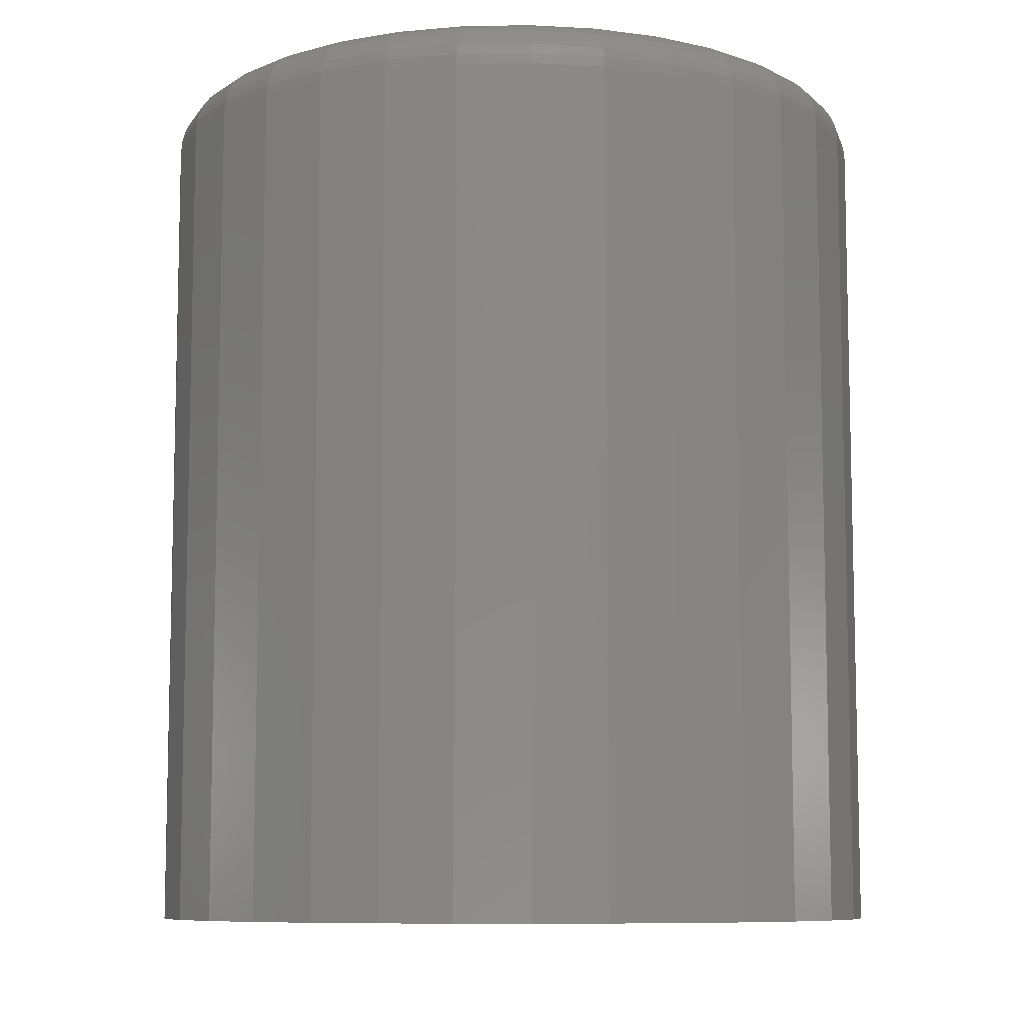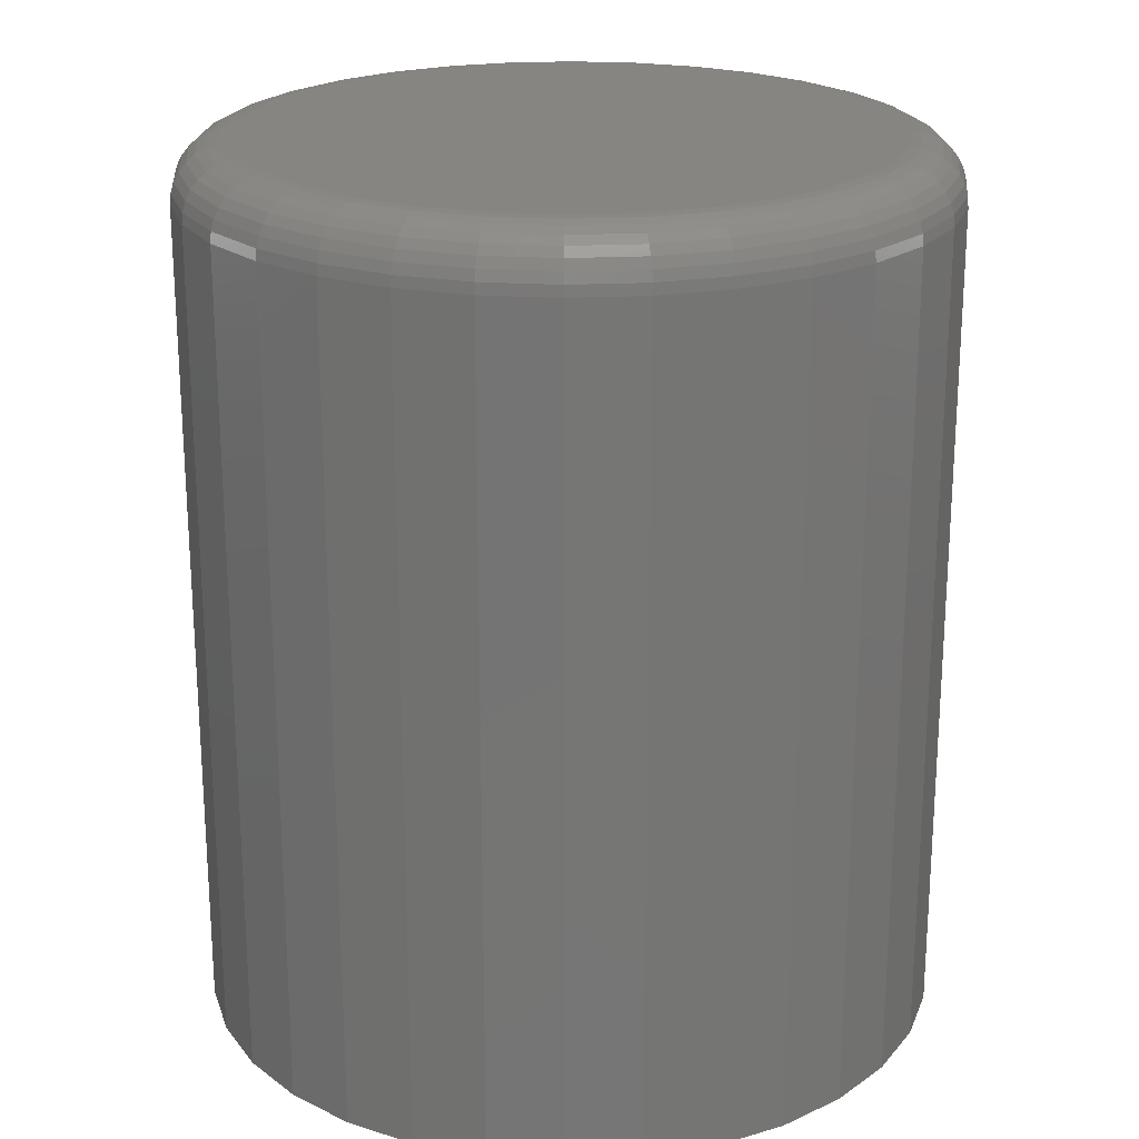
<metadata>
{"format":"stl","ext":"stl","renderer":"f3d","projection":"perspective","resolution":1024,"background":"white","views":[{"elev":-8.7,"azim":98.4,"up":"+Y"},{"elev":21.9,"azim":12.0,"up":"+Y"}]}
</metadata>
<code>
# stl→obj: 320 verts, 636 faces
v 0.003947 2.104e-17 0.2689
v 0.05641 2.395e-17 0.2637
v -0.04852 1.812e-17 0.2637
v 0.003947 2.104e-17 -0.2689
v -0.04852 1.812e-17 -0.2637
v 0.05641 2.395e-17 -0.2637
v -0.09896 1.532e-17 -0.2484
v 0.1069 2.675e-17 -0.2484
v -0.1455 1.274e-17 -0.2236
v 0.1533 2.933e-17 -0.2236
v -0.1862 1.048e-17 -0.1902
v 0.1941 3.159e-17 -0.1902
v -0.2196 8.624e-18 -0.1494
v 0.2275 3.345e-17 -0.1494
v -0.2445 7.244e-18 -0.1029
v 0.2524 3.483e-17 -0.1029
v -0.2598 6.395e-18 -0.05246
v 0.2677 3.568e-17 -0.05246
v -0.265 6.108e-18 -1.896e-16
v 0.2729 3.596e-17 -8.253e-17
v -0.2598 6.395e-18 0.05246
v 0.2677 3.568e-17 0.05246
v -0.2445 7.244e-18 0.1029
v 0.2524 3.483e-17 0.1029
v -0.2196 8.624e-18 0.1494
v 0.2275 3.345e-17 0.1494
v -0.1862 1.048e-17 0.1902
v 0.1941 3.159e-17 0.1902
v -0.1455 1.274e-17 0.2236
v 0.1533 2.933e-17 0.2236
v -0.09896 1.532e-17 0.2484
v 0.1069 2.675e-17 0.2484
v 0.3197 -0.04688 -4.004e-16
v 0.3197 -0.75 -4.254e-17
v 0.3137 -0.04688 -0.06161
v 0.3137 -0.75 -0.06161
v 0.2957 -0.04688 -0.1208
v 0.2957 -0.75 -0.1208
v 0.2665 -0.04688 -0.1754
v 0.2665 -0.75 -0.1754
v 0.2272 -0.04688 -0.2233
v 0.2272 -0.75 -0.2233
v 0.1794 -0.04688 -0.2626
v 0.1794 -0.75 -0.2626
v 0.1248 -0.04688 -0.2918
v 0.1248 -0.75 -0.2918
v 0.06555 -0.04688 -0.3097
v 0.06555 -0.75 -0.3097
v 0.003947 -0.04688 -0.3158
v 0.003947 -0.75 -0.3158
v -0.05766 -0.04688 -0.3097
v -0.05766 -0.75 -0.3097
v -0.1169 -0.04688 -0.2918
v -0.1169 -0.75 -0.2918
v -0.1715 -0.04688 -0.2626
v -0.1715 -0.75 -0.2626
v -0.2193 -0.04688 -0.2233
v -0.2193 -0.75 -0.2233
v -0.2586 -0.04688 -0.1754
v -0.2586 -0.75 -0.1754
v -0.2878 -0.04688 -0.1208
v -0.2878 -0.75 -0.1208
v -0.3058 -0.04688 -0.06161
v -0.3058 -0.75 -0.06161
v -0.3118 -0.04688 3.48e-17
v -0.3118 -0.75 3.48e-17
v -0.3058 -0.04688 0.06161
v -0.3058 -0.75 0.06161
v -0.2878 -0.04688 0.1208
v -0.2878 -0.75 0.1208
v -0.2586 -0.04688 0.1754
v -0.2586 -0.75 0.1754
v -0.2193 -0.04688 0.2233
v -0.2193 -0.75 0.2233
v -0.1715 -0.04688 0.2626
v -0.1715 -0.75 0.2626
v -0.1169 -0.04688 0.2918
v -0.1169 -0.75 0.2918
v -0.05766 -0.04688 0.3097
v -0.05766 -0.75 0.3097
v 0.003947 -0.04688 0.3158
v 0.003947 -0.75 0.3158
v 0.06555 -0.04688 0.3097
v 0.06555 -0.75 0.3097
v 0.1248 -0.04688 0.2918
v 0.1248 -0.75 0.2918
v 0.1794 -0.04688 0.2626
v 0.1794 -0.75 0.2626
v 0.2272 -0.04688 0.2233
v 0.2272 -0.75 0.2233
v 0.2665 -0.04688 0.1754
v 0.2665 -0.75 0.1754
v 0.2957 -0.04688 0.1208
v 0.2957 -0.75 0.1208
v 0.3137 -0.04688 0.06161
v 0.3137 -0.75 0.06161
v 0.3188 -0.03773 -5.551e-17
v 0.3128 -0.03773 -0.06143
v 0.3162 -0.02894 -8.327e-17
v 0.3102 -0.02894 -0.06091
v 0.3118 -0.02083 -8.327e-17
v 0.3059 -0.02083 -0.06007
v 0.306 -0.01373 -5.551e-17
v 0.3002 -0.01373 -0.05893
v 0.2989 -0.0079 -5.551e-17
v 0.2932 -0.0079 -0.05754
v 0.2908 -0.003568 -6.939e-17
v 0.2853 -0.003568 -0.05596
v 0.282 -0.0009007 -4.163e-17
v 0.2767 -0.0009007 -0.05425
v -0.3049 -0.03773 -0.06143
v -0.3109 -0.03773 -1.943e-16
v -0.3023 -0.02894 -0.06091
v -0.3083 -0.02894 -1.943e-16
v -0.298 -0.02083 -0.06007
v -0.3039 -0.02083 -1.665e-16
v -0.2923 -0.01373 -0.05893
v -0.2981 -0.01373 -1.665e-16
v -0.2853 -0.0079 -0.05754
v -0.291 -0.0079 -1.665e-16
v -0.2774 -0.003568 -0.05596
v -0.2829 -0.003568 -1.665e-16
v -0.2688 -0.0009007 -0.05425
v -0.2741 -0.0009007 -1.527e-16
v -0.287 -0.03773 -0.1205
v -0.2845 -0.02894 -0.1195
v -0.2805 -0.02083 -0.1178
v -0.2751 -0.01373 -0.1156
v -0.2686 -0.0079 -0.1129
v -0.2611 -0.003568 -0.1098
v -0.2529 -0.0009007 -0.1064
v -0.2579 -0.03773 -0.1749
v -0.2557 -0.02894 -0.1735
v -0.2521 -0.02083 -0.1711
v -0.2472 -0.01373 -0.1678
v -0.2413 -0.0079 -0.1639
v -0.2346 -0.003568 -0.1594
v -0.2273 -0.0009007 -0.1545
v -0.2187 -0.03773 -0.2227
v -0.2168 -0.02894 -0.2208
v -0.2138 -0.02083 -0.2177
v -0.2096 -0.01373 -0.2136
v -0.2046 -0.0079 -0.2086
v -0.1989 -0.003568 -0.2028
v -0.1927 -0.0009007 -0.1966
v -0.171 -0.03773 -0.2618
v -0.1695 -0.02894 -0.2596
v -0.1671 -0.02083 -0.256
v -0.1639 -0.01373 -0.2512
v -0.1599 -0.0079 -0.2452
v -0.1554 -0.003568 -0.2385
v -0.1505 -0.0009007 -0.2312
v -0.1166 -0.03773 -0.2909
v -0.1155 -0.02894 -0.2885
v -0.1139 -0.02083 -0.2845
v -0.1116 -0.01373 -0.2791
v -0.1089 -0.0079 -0.2725
v -0.1058 -0.003568 -0.265
v -0.1025 -0.0009007 -0.2569
v -0.05748 -0.03773 -0.3088
v -0.05696 -0.02894 -0.3062
v -0.05612 -0.02083 -0.302
v -0.05498 -0.01373 -0.2963
v -0.0536 -0.0079 -0.2893
v -0.05201 -0.003568 -0.2813
v -0.0503 -0.0009007 -0.2727
v 0.003947 -0.03773 -0.3149
v 0.003947 -0.02894 -0.3122
v 0.003947 -0.02083 -0.3079
v 0.003947 -0.01373 -0.3021
v 0.003947 -0.0079 -0.295
v 0.003947 -0.003568 -0.2869
v 0.003947 -0.0009007 -0.2781
v 0.06538 -0.03773 -0.3088
v 0.06486 -0.02894 -0.3062
v 0.06401 -0.02083 -0.302
v 0.06288 -0.01373 -0.2963
v 0.06149 -0.0079 -0.2893
v 0.05991 -0.003568 -0.2813
v 0.05819 -0.0009007 -0.2727
v 0.1245 -0.03773 -0.2909
v 0.1234 -0.02894 -0.2885
v 0.1218 -0.02083 -0.2845
v 0.1195 -0.01373 -0.2791
v 0.1168 -0.0079 -0.2725
v 0.1137 -0.003568 -0.265
v 0.1104 -0.0009007 -0.2569
v 0.1789 -0.03773 -0.2618
v 0.1774 -0.02894 -0.2596
v 0.175 -0.02083 -0.256
v 0.1718 -0.01373 -0.2512
v 0.1678 -0.0079 -0.2452
v 0.1633 -0.003568 -0.2385
v 0.1584 -0.0009007 -0.2312
v 0.2266 -0.03773 -0.2227
v 0.2247 -0.02894 -0.2208
v 0.2217 -0.02083 -0.2177
v 0.2175 -0.01373 -0.2136
v 0.2125 -0.0079 -0.2086
v 0.2068 -0.003568 -0.2028
v 0.2006 -0.0009007 -0.1966
v 0.2658 -0.03773 -0.1749
v 0.2635 -0.02894 -0.1735
v 0.2599 -0.02083 -0.1711
v 0.2551 -0.01373 -0.1678
v 0.2492 -0.0079 -0.1639
v 0.2425 -0.003568 -0.1594
v 0.2351 -0.0009007 -0.1545
v 0.2949 -0.03773 -0.1205
v 0.2924 -0.02894 -0.1195
v 0.2884 -0.02083 -0.1178
v 0.283 -0.01373 -0.1156
v 0.2765 -0.0079 -0.1129
v 0.269 -0.003568 -0.1098
v 0.2608 -0.0009007 -0.1064
v -0.3049 -0.03773 0.06143
v -0.3023 -0.02894 0.06091
v -0.298 -0.02083 0.06007
v -0.2923 -0.01373 0.05893
v -0.2853 -0.0079 0.05754
v -0.2774 -0.003568 0.05596
v -0.2688 -0.0009007 0.05425
v 0.3128 -0.03773 0.06143
v 0.3102 -0.02894 0.06091
v 0.3059 -0.02083 0.06007
v 0.3002 -0.01373 0.05893
v 0.2932 -0.0079 0.05754
v 0.2853 -0.003568 0.05596
v 0.2767 -0.0009007 0.05425
v 0.2949 -0.03773 0.1205
v 0.2924 -0.02894 0.1195
v 0.2884 -0.02083 0.1178
v 0.283 -0.01373 0.1156
v 0.2765 -0.0079 0.1129
v 0.269 -0.003568 0.1098
v 0.2608 -0.0009007 0.1064
v 0.2658 -0.03773 0.1749
v 0.2635 -0.02894 0.1735
v 0.2599 -0.02083 0.1711
v 0.2551 -0.01373 0.1678
v 0.2492 -0.0079 0.1639
v 0.2425 -0.003568 0.1594
v 0.2351 -0.0009007 0.1545
v 0.2266 -0.03773 0.2227
v 0.2247 -0.02894 0.2208
v 0.2217 -0.02083 0.2177
v 0.2175 -0.01373 0.2136
v 0.2125 -0.0079 0.2086
v 0.2068 -0.003568 0.2028
v 0.2006 -0.0009007 0.1966
v 0.1789 -0.03773 0.2618
v 0.1774 -0.02894 0.2596
v 0.175 -0.02083 0.256
v 0.1718 -0.01373 0.2512
v 0.1678 -0.0079 0.2452
v 0.1633 -0.003568 0.2385
v 0.1584 -0.0009007 0.2312
v 0.1245 -0.03773 0.2909
v 0.1234 -0.02894 0.2885
v 0.1218 -0.02083 0.2845
v 0.1195 -0.01373 0.2791
v 0.1168 -0.0079 0.2725
v 0.1137 -0.003568 0.265
v 0.1104 -0.0009007 0.2569
v 0.06538 -0.03773 0.3088
v 0.06486 -0.02894 0.3062
v 0.06401 -0.02083 0.302
v 0.06288 -0.01373 0.2963
v 0.06149 -0.0079 0.2893
v 0.05991 -0.003568 0.2813
v 0.05819 -0.0009007 0.2727
v 0.003947 -0.03773 0.3149
v 0.003947 -0.02894 0.3122
v 0.003947 -0.02083 0.3079
v 0.003947 -0.01373 0.3021
v 0.003947 -0.0079 0.295
v 0.003947 -0.003568 0.2869
v 0.003947 -0.0009007 0.2781
v -0.05748 -0.03773 0.3088
v -0.05696 -0.02894 0.3062
v -0.05612 -0.02083 0.302
v -0.05498 -0.01373 0.2963
v -0.0536 -0.0079 0.2893
v -0.05201 -0.003568 0.2813
v -0.0503 -0.0009007 0.2727
v -0.1166 -0.03773 0.2909
v -0.1155 -0.02894 0.2885
v -0.1139 -0.02083 0.2845
v -0.1116 -0.01373 0.2791
v -0.1089 -0.0079 0.2725
v -0.1058 -0.003568 0.265
v -0.1025 -0.0009007 0.2569
v -0.171 -0.03773 0.2618
v -0.1695 -0.02894 0.2596
v -0.1671 -0.02083 0.256
v -0.1639 -0.01373 0.2512
v -0.1599 -0.0079 0.2452
v -0.1554 -0.003568 0.2385
v -0.1505 -0.0009007 0.2312
v -0.2187 -0.03773 0.2227
v -0.2168 -0.02894 0.2208
v -0.2138 -0.02083 0.2177
v -0.2096 -0.01373 0.2136
v -0.2046 -0.0079 0.2086
v -0.1989 -0.003568 0.2028
v -0.1927 -0.0009007 0.1966
v -0.2579 -0.03773 0.1749
v -0.2557 -0.02894 0.1735
v -0.2521 -0.02083 0.1711
v -0.2472 -0.01373 0.1678
v -0.2413 -0.0079 0.1639
v -0.2346 -0.003568 0.1594
v -0.2273 -0.0009007 0.1545
v -0.287 -0.03773 0.1205
v -0.2845 -0.02894 0.1195
v -0.2805 -0.02083 0.1178
v -0.2751 -0.01373 0.1156
v -0.2686 -0.0079 0.1129
v -0.2611 -0.003568 0.1098
v -0.2529 -0.0009007 0.1064
f 1 2 3
f 4 5 6
f 6 5 7
f 6 7 8
f 8 7 9
f 8 9 10
f 10 9 11
f 10 11 12
f 12 11 13
f 12 13 14
f 14 13 15
f 14 15 16
f 16 15 17
f 16 17 18
f 18 17 19
f 18 19 20
f 20 19 21
f 20 21 22
f 22 21 23
f 22 23 24
f 24 23 25
f 24 25 26
f 26 25 27
f 26 27 28
f 28 27 29
f 28 29 30
f 30 29 31
f 30 31 32
f 32 31 3
f 32 3 2
f 33 34 35
f 35 34 36
f 35 36 37
f 37 36 38
f 37 38 39
f 39 38 40
f 39 40 41
f 41 40 42
f 41 42 43
f 43 42 44
f 43 44 45
f 45 44 46
f 45 46 47
f 47 46 48
f 47 48 49
f 49 48 50
f 49 50 51
f 51 50 52
f 51 52 53
f 53 52 54
f 53 54 55
f 55 54 56
f 55 56 57
f 57 56 58
f 57 58 59
f 59 58 60
f 59 60 61
f 61 60 62
f 61 62 63
f 63 62 64
f 63 64 65
f 65 64 66
f 65 66 67
f 67 66 68
f 67 68 69
f 69 68 70
f 69 70 71
f 71 70 72
f 71 72 73
f 73 72 74
f 73 74 75
f 75 74 76
f 75 76 77
f 77 76 78
f 77 78 79
f 79 78 80
f 79 80 81
f 81 80 82
f 81 82 83
f 83 82 84
f 83 84 85
f 85 84 86
f 85 86 87
f 87 86 88
f 87 88 89
f 89 88 90
f 89 90 91
f 91 90 92
f 91 92 93
f 93 92 94
f 93 94 95
f 95 94 96
f 95 96 33
f 33 96 34
f 33 35 97
f 97 35 98
f 97 98 99
f 99 98 100
f 99 100 101
f 101 100 102
f 101 102 103
f 103 102 104
f 103 104 105
f 105 104 106
f 105 106 107
f 107 106 108
f 107 108 109
f 109 108 110
f 109 110 20
f 20 110 18
f 63 65 111
f 111 65 112
f 111 112 113
f 113 112 114
f 113 114 115
f 115 114 116
f 115 116 117
f 117 116 118
f 117 118 119
f 119 118 120
f 119 120 121
f 121 120 122
f 121 122 123
f 123 122 124
f 123 124 17
f 17 124 19
f 61 63 125
f 125 63 111
f 125 111 126
f 126 111 113
f 126 113 127
f 127 113 115
f 127 115 128
f 128 115 117
f 128 117 129
f 129 117 119
f 129 119 130
f 130 119 121
f 130 121 131
f 131 121 123
f 131 123 15
f 15 123 17
f 59 61 132
f 132 61 125
f 132 125 133
f 133 125 126
f 133 126 134
f 134 126 127
f 134 127 135
f 135 127 128
f 135 128 136
f 136 128 129
f 136 129 137
f 137 129 130
f 137 130 138
f 138 130 131
f 138 131 13
f 13 131 15
f 57 59 139
f 139 59 132
f 139 132 140
f 140 132 133
f 140 133 141
f 141 133 134
f 141 134 142
f 142 134 135
f 142 135 143
f 143 135 136
f 143 136 144
f 144 136 137
f 144 137 145
f 145 137 138
f 145 138 11
f 11 138 13
f 55 57 146
f 146 57 139
f 146 139 147
f 147 139 140
f 147 140 148
f 148 140 141
f 148 141 149
f 149 141 142
f 149 142 150
f 150 142 143
f 150 143 151
f 151 143 144
f 151 144 152
f 152 144 145
f 152 145 9
f 9 145 11
f 53 55 153
f 153 55 146
f 153 146 154
f 154 146 147
f 154 147 155
f 155 147 148
f 155 148 156
f 156 148 149
f 156 149 157
f 157 149 150
f 157 150 158
f 158 150 151
f 158 151 159
f 159 151 152
f 159 152 7
f 7 152 9
f 51 53 160
f 160 53 153
f 160 153 161
f 161 153 154
f 161 154 162
f 162 154 155
f 162 155 163
f 163 155 156
f 163 156 164
f 164 156 157
f 164 157 165
f 165 157 158
f 165 158 166
f 166 158 159
f 166 159 5
f 5 159 7
f 49 51 167
f 167 51 160
f 167 160 168
f 168 160 161
f 168 161 169
f 169 161 162
f 169 162 170
f 170 162 163
f 170 163 171
f 171 163 164
f 171 164 172
f 172 164 165
f 172 165 173
f 173 165 166
f 173 166 4
f 4 166 5
f 47 49 174
f 174 49 167
f 174 167 175
f 175 167 168
f 175 168 176
f 176 168 169
f 176 169 177
f 177 169 170
f 177 170 178
f 178 170 171
f 178 171 179
f 179 171 172
f 179 172 180
f 180 172 173
f 180 173 6
f 6 173 4
f 45 47 181
f 181 47 174
f 181 174 182
f 182 174 175
f 182 175 183
f 183 175 176
f 183 176 184
f 184 176 177
f 184 177 185
f 185 177 178
f 185 178 186
f 186 178 179
f 186 179 187
f 187 179 180
f 187 180 8
f 8 180 6
f 43 45 188
f 188 45 181
f 188 181 189
f 189 181 182
f 189 182 190
f 190 182 183
f 190 183 191
f 191 183 184
f 191 184 192
f 192 184 185
f 192 185 193
f 193 185 186
f 193 186 194
f 194 186 187
f 194 187 10
f 10 187 8
f 41 43 195
f 195 43 188
f 195 188 196
f 196 188 189
f 196 189 197
f 197 189 190
f 197 190 198
f 198 190 191
f 198 191 199
f 199 191 192
f 199 192 200
f 200 192 193
f 200 193 201
f 201 193 194
f 201 194 12
f 12 194 10
f 39 41 202
f 202 41 195
f 202 195 203
f 203 195 196
f 203 196 204
f 204 196 197
f 204 197 205
f 205 197 198
f 205 198 206
f 206 198 199
f 206 199 207
f 207 199 200
f 207 200 208
f 208 200 201
f 208 201 14
f 14 201 12
f 37 39 209
f 209 39 202
f 209 202 210
f 210 202 203
f 210 203 211
f 211 203 204
f 211 204 212
f 212 204 205
f 212 205 213
f 213 205 206
f 213 206 214
f 214 206 207
f 214 207 215
f 215 207 208
f 215 208 16
f 16 208 14
f 35 37 98
f 98 37 209
f 98 209 100
f 100 209 210
f 100 210 102
f 102 210 211
f 102 211 104
f 104 211 212
f 104 212 106
f 106 212 213
f 106 213 108
f 108 213 214
f 108 214 110
f 110 214 215
f 110 215 18
f 18 215 16
f 65 67 112
f 112 67 216
f 112 216 114
f 114 216 217
f 114 217 116
f 116 217 218
f 116 218 118
f 118 218 219
f 118 219 120
f 120 219 220
f 120 220 122
f 122 220 221
f 122 221 124
f 124 221 222
f 124 222 19
f 19 222 21
f 95 33 223
f 223 33 97
f 223 97 224
f 224 97 99
f 224 99 225
f 225 99 101
f 225 101 226
f 226 101 103
f 226 103 227
f 227 103 105
f 227 105 228
f 228 105 107
f 228 107 229
f 229 107 109
f 229 109 22
f 22 109 20
f 93 95 230
f 230 95 223
f 230 223 231
f 231 223 224
f 231 224 232
f 232 224 225
f 232 225 233
f 233 225 226
f 233 226 234
f 234 226 227
f 234 227 235
f 235 227 228
f 235 228 236
f 236 228 229
f 236 229 24
f 24 229 22
f 91 93 237
f 237 93 230
f 237 230 238
f 238 230 231
f 238 231 239
f 239 231 232
f 239 232 240
f 240 232 233
f 240 233 241
f 241 233 234
f 241 234 242
f 242 234 235
f 242 235 243
f 243 235 236
f 243 236 26
f 26 236 24
f 89 91 244
f 244 91 237
f 244 237 245
f 245 237 238
f 245 238 246
f 246 238 239
f 246 239 247
f 247 239 240
f 247 240 248
f 248 240 241
f 248 241 249
f 249 241 242
f 249 242 250
f 250 242 243
f 250 243 28
f 28 243 26
f 87 89 251
f 251 89 244
f 251 244 252
f 252 244 245
f 252 245 253
f 253 245 246
f 253 246 254
f 254 246 247
f 254 247 255
f 255 247 248
f 255 248 256
f 256 248 249
f 256 249 257
f 257 249 250
f 257 250 30
f 30 250 28
f 85 87 258
f 258 87 251
f 258 251 259
f 259 251 252
f 259 252 260
f 260 252 253
f 260 253 261
f 261 253 254
f 261 254 262
f 262 254 255
f 262 255 263
f 263 255 256
f 263 256 264
f 264 256 257
f 264 257 32
f 32 257 30
f 83 85 265
f 265 85 258
f 265 258 266
f 266 258 259
f 266 259 267
f 267 259 260
f 267 260 268
f 268 260 261
f 268 261 269
f 269 261 262
f 269 262 270
f 270 262 263
f 270 263 271
f 271 263 264
f 271 264 2
f 2 264 32
f 81 83 272
f 272 83 265
f 272 265 273
f 273 265 266
f 273 266 274
f 274 266 267
f 274 267 275
f 275 267 268
f 275 268 276
f 276 268 269
f 276 269 277
f 277 269 270
f 277 270 278
f 278 270 271
f 278 271 1
f 1 271 2
f 79 81 279
f 279 81 272
f 279 272 280
f 280 272 273
f 280 273 281
f 281 273 274
f 281 274 282
f 282 274 275
f 282 275 283
f 283 275 276
f 283 276 284
f 284 276 277
f 284 277 285
f 285 277 278
f 285 278 3
f 3 278 1
f 77 79 286
f 286 79 279
f 286 279 287
f 287 279 280
f 287 280 288
f 288 280 281
f 288 281 289
f 289 281 282
f 289 282 290
f 290 282 283
f 290 283 291
f 291 283 284
f 291 284 292
f 292 284 285
f 292 285 31
f 31 285 3
f 75 77 293
f 293 77 286
f 293 286 294
f 294 286 287
f 294 287 295
f 295 287 288
f 295 288 296
f 296 288 289
f 296 289 297
f 297 289 290
f 297 290 298
f 298 290 291
f 298 291 299
f 299 291 292
f 299 292 29
f 29 292 31
f 73 75 300
f 300 75 293
f 300 293 301
f 301 293 294
f 301 294 302
f 302 294 295
f 302 295 303
f 303 295 296
f 303 296 304
f 304 296 297
f 304 297 305
f 305 297 298
f 305 298 306
f 306 298 299
f 306 299 27
f 27 299 29
f 71 73 307
f 307 73 300
f 307 300 308
f 308 300 301
f 308 301 309
f 309 301 302
f 309 302 310
f 310 302 303
f 310 303 311
f 311 303 304
f 311 304 312
f 312 304 305
f 312 305 313
f 313 305 306
f 313 306 25
f 25 306 27
f 69 71 314
f 314 71 307
f 314 307 315
f 315 307 308
f 315 308 316
f 316 308 309
f 316 309 317
f 317 309 310
f 317 310 318
f 318 310 311
f 318 311 319
f 319 311 312
f 319 312 320
f 320 312 313
f 320 313 23
f 23 313 25
f 67 69 216
f 216 69 314
f 216 314 217
f 217 314 315
f 217 315 218
f 218 315 316
f 218 316 219
f 219 316 317
f 219 317 220
f 220 317 318
f 220 318 221
f 221 318 319
f 221 319 222
f 222 319 320
f 222 320 21
f 21 320 23
f 80 84 82
f 84 80 86
f 86 80 78
f 86 78 88
f 88 78 76
f 88 76 90
f 90 76 74
f 90 74 92
f 92 74 72
f 92 72 94
f 94 72 70
f 94 70 96
f 96 70 68
f 96 68 34
f 34 68 66
f 34 66 36
f 36 66 64
f 36 64 38
f 38 64 62
f 38 62 40
f 40 62 60
f 40 60 42
f 42 60 58
f 42 58 44
f 44 58 56
f 44 56 46
f 46 56 54
f 46 54 48
f 48 54 52
f 48 52 50

</code>
